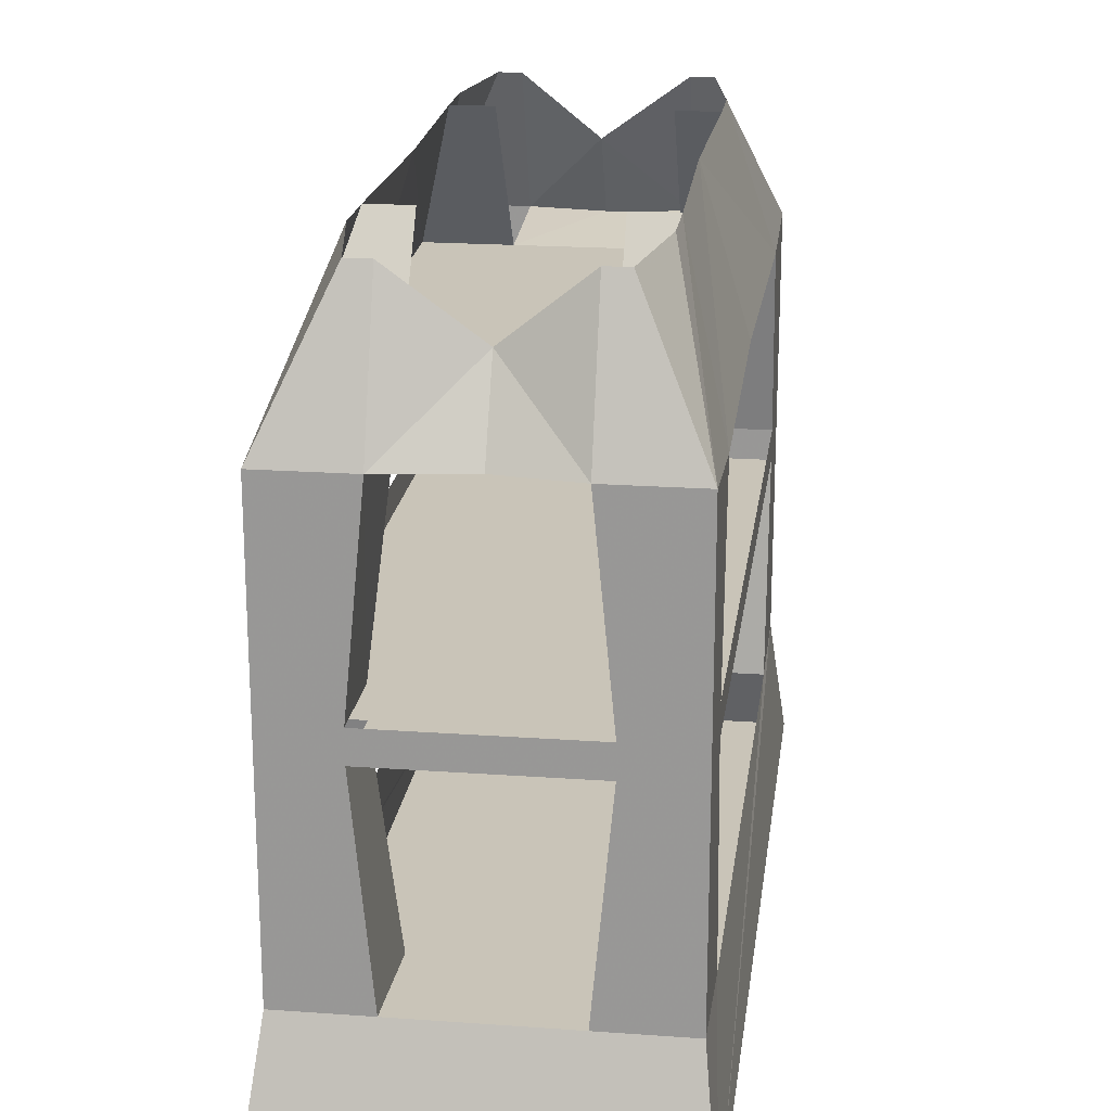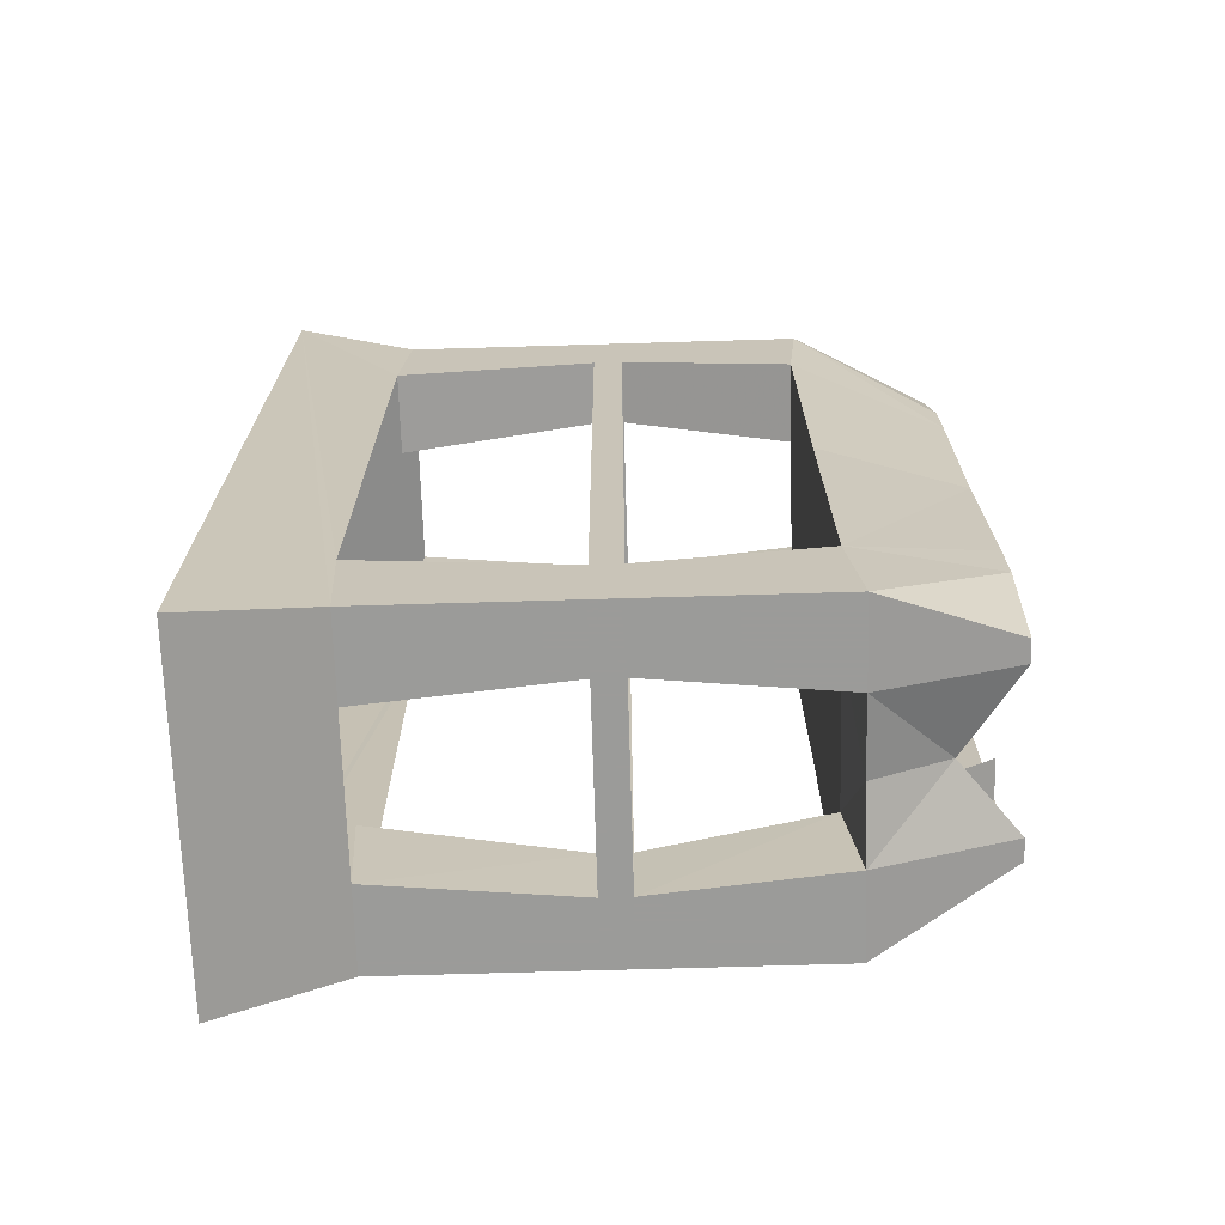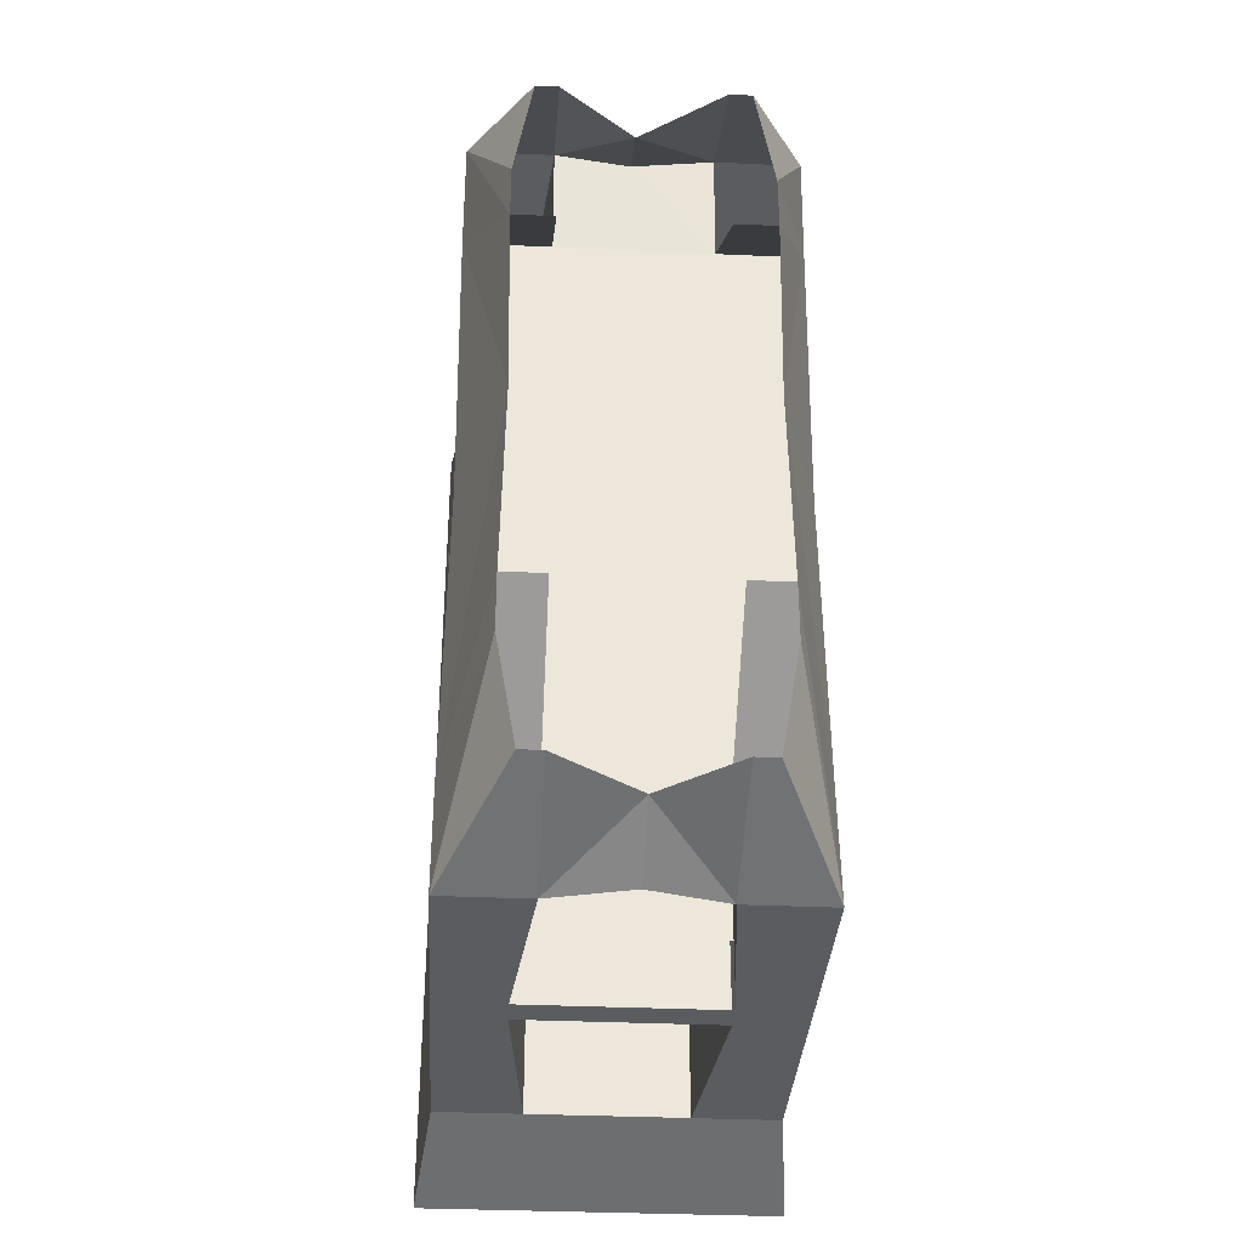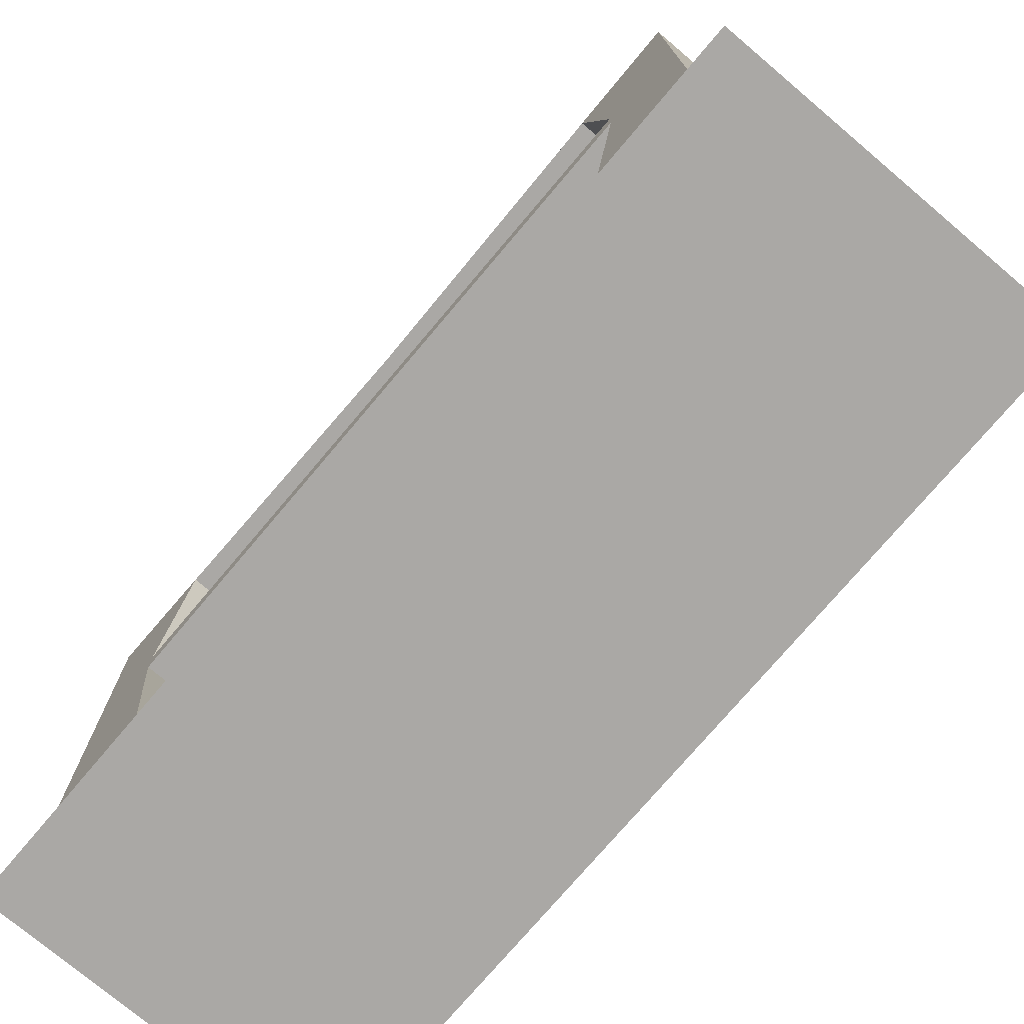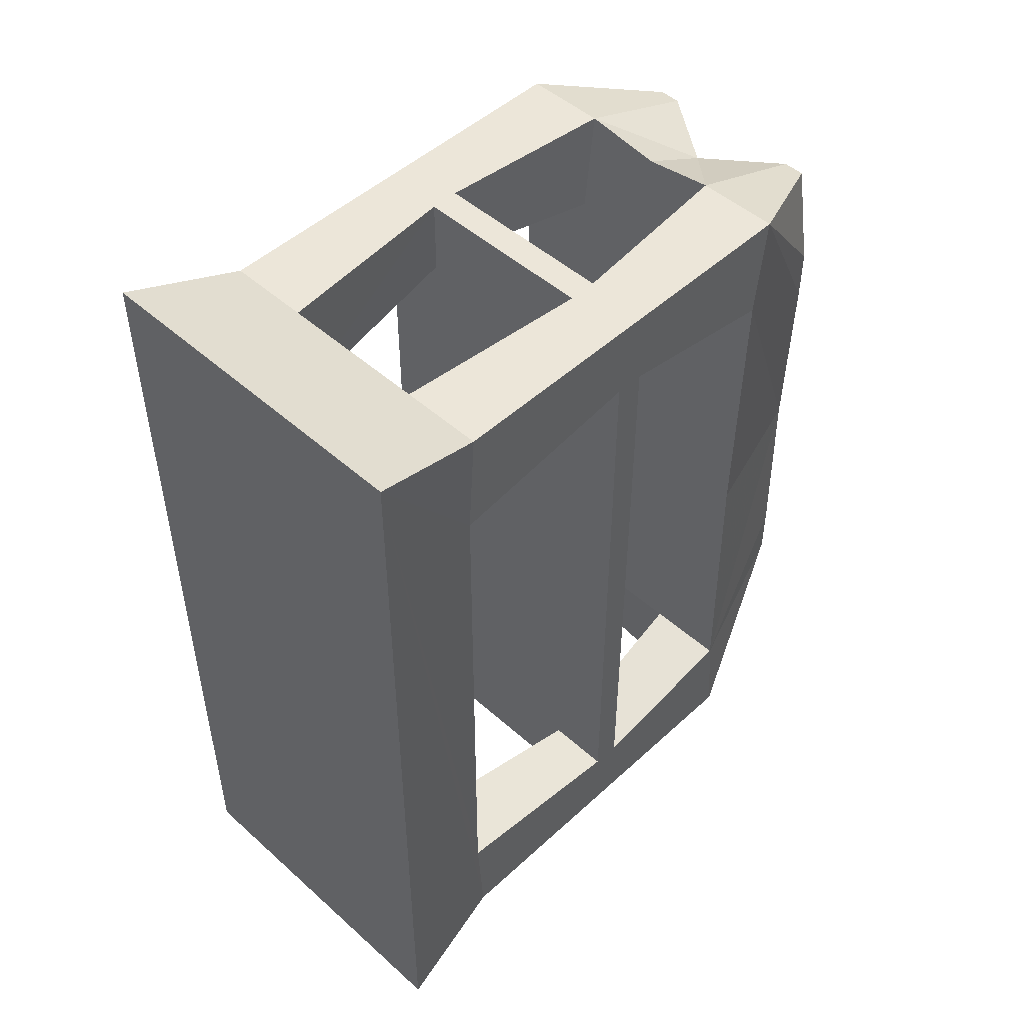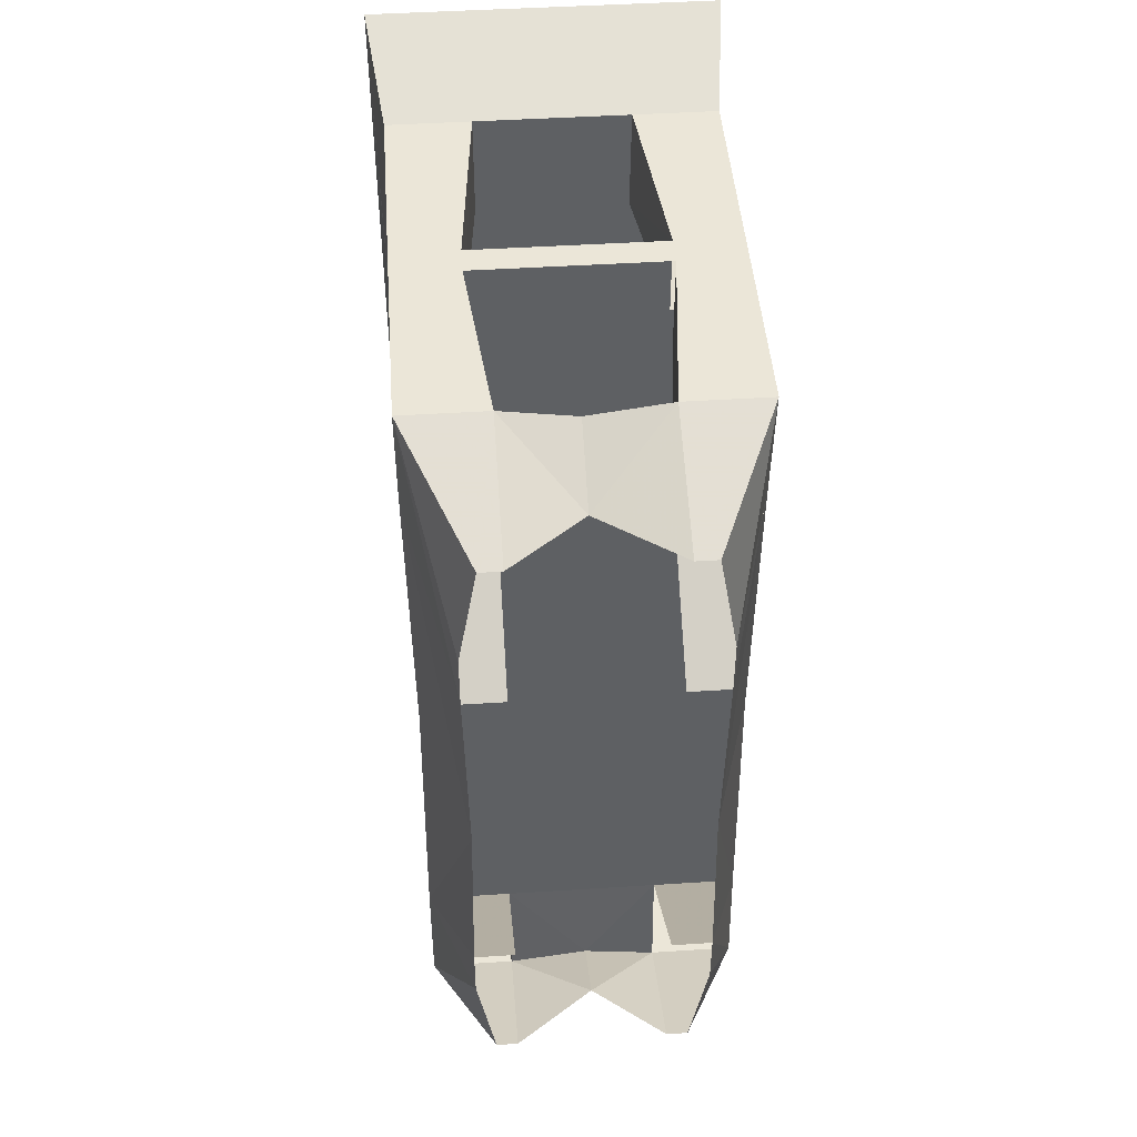
<metadata>
{"format":"obj","ext":"obj","renderer":"f3d","projection":"perspective","resolution":1024,"background":"white","views":[{"elev":20.2,"azim":-172.5,"up":"+Y"},{"elev":-69.6,"azim":91.7,"up":"+Z"},{"elev":-34.7,"azim":176.5,"up":"+Z"},{"elev":-75.1,"azim":-40.2,"up":"+Y"},{"elev":49.2,"azim":44.6,"up":"+Z"},{"elev":46.1,"azim":175.8,"up":"+Z"}]}
</metadata>
<code>
o object/cabinet_5
v -43 -40 0
v -21 -40 -80
v -21 -40 80
v -44 -40 80
v -31 0 0
v -44 -40 -80
v -26 -88 -88
v -26 -88 -110
v -21 -37 -110
v -1 -37 -107
v 21 -40 -80
v 0 -40 0
v 21 -40 80
v 1 -37 107
v -21 -37 110
v -26 -88 88
v -44 -88 88
v -32 0 52
v -21 0 52
v 21 -37 110
v 1 -16 96
v -21 0 96
v -44 -37 110
v -44 -89 110
v -26 -88 110
v 44 -150 110
v 21 -150 110
v -48 -184 122
v 48 -184 122
v 44 -152 80
v 44 -96 88
v 44 -96 110
v 26 -96 110
v 26 -96 88
v 21 -152 80
v -44 -150 -110
v -21 -150 -110
v 48 -184 -122
v -48 -184 -122
v -44 -152 -80
v -44 -96 -88
v -44 -96 -110
v -26 -96 -110
v -26 -96 -88
v -21 -152 -80
v 21 -150 -110
v 44 -150 -110
v -44 -150 110
v -44 -152 80
v -21 -150 110
v -26 -96 110
v -44 -96 110
v -44 -96 88
v -26 -96 88
v -21 -152 80
v 44 -152 -80
v 43 -40 0
v 44 -40 -80
v 31 0 0
v 44 -40 80
v 26 -88 88
v 26 -88 110
v 44 -37 110
v 27 0 96
v 21 0 96
v 21 -37 -110
v 26 -88 -88
v 44 -88 -88
v 32 0 -52
v 21 0 -52
v 44 -88 88
v 44 -89 110
v 0 -96 0
v 26 -96 -88
v 44 -96 -88
v 44 -89 -110
v 44 -37 -110
v 32 0 -67
v 32 0 52
v 32 0 67
v 21 0 52
v 44 -96 -110
v 26 -96 -110
v 26 -88 -110
v 21 -152 -80
v -44 -89 -110
v -44 -37 -110
v -27 0 -96
v -21 0 -96
v -1 -16 -96
v 21 0 -96
v 27 0 -96
v -44 -88 -88
v -32 0 -52
v -32 0 -67
v -21 0 -52
v -32 0 67
v -27 0 96
f 1 2 3
f 1 3 4
f 1 4 5
f 1 5 6
f 1 6 2
f 2 6 7
f 2 7 8
f 2 8 9
f 2 9 10
f 2 10 11
f 2 11 12
f 2 12 3
f 3 12 13
f 3 13 14
f 3 14 15
f 3 15 16
f 3 16 17
f 3 17 4
f 3 4 18
f 3 18 19
f 13 20 14
f 14 20 21
f 14 21 15
f 15 21 22
f 15 22 23
f 15 23 24
f 15 24 25
f 15 25 16
f 26 27 28
f 26 28 29
f 26 29 30
f 26 30 31
f 26 31 32
f 26 32 27
f 27 32 33
f 27 33 34
f 27 34 35
f 35 34 31
f 35 31 30
f 36 37 38
f 36 38 39
f 36 39 40
f 36 40 41
f 36 41 42
f 36 42 37
f 37 42 43
f 37 43 44
f 37 44 45
f 45 44 41
f 45 41 40
f 37 46 38
f 38 46 47
f 38 47 29
f 38 29 39
f 39 29 28
f 39 28 48
f 39 48 49
f 39 49 40
f 27 50 28
f 28 50 48
f 48 50 51
f 48 51 52
f 48 52 49
f 49 52 53
f 49 53 54
f 49 54 55
f 55 54 51
f 55 51 50
f 47 56 29
f 29 56 30
f 57 13 11
f 57 11 58
f 57 58 59
f 57 59 60
f 57 60 13
f 13 60 61
f 13 61 62
f 13 62 20
f 20 62 63
f 20 63 64
f 20 64 65
f 20 65 21
f 11 13 12
f 10 66 11
f 11 66 67
f 11 67 68
f 11 68 58
f 11 58 69
f 11 69 70
f 32 31 71
f 32 71 72
f 32 72 33
f 33 72 62
f 33 62 25
f 33 25 51
f 33 51 34
f 34 51 54
f 34 54 73
f 34 73 74
f 34 74 31
f 31 74 75
f 31 75 71
f 71 75 68
f 68 75 76
f 68 76 77
f 68 77 58
f 58 77 78
f 58 78 69
f 58 69 59
f 62 72 63
f 63 72 60
f 63 60 79
f 63 79 80
f 63 80 64
f 72 71 60
f 60 71 61
f 60 13 81
f 60 81 79
f 59 79 60
f 82 83 84
f 82 84 76
f 82 76 75
f 82 75 56
f 82 56 47
f 82 47 83
f 83 47 46
f 83 46 85
f 83 85 74
f 83 74 44
f 83 44 43
f 83 43 84
f 84 43 8
f 8 43 86
f 8 86 87
f 8 87 9
f 9 87 88
f 9 88 89
f 9 89 90
f 9 90 10
f 10 90 66
f 66 90 91
f 66 91 77
f 66 77 76
f 66 76 84
f 66 84 67
f 91 92 77
f 77 92 78
f 42 41 93
f 42 93 86
f 42 86 43
f 86 93 6
f 86 6 87
f 87 6 94
f 87 94 95
f 87 95 88
f 6 93 7
f 6 2 96
f 6 96 94
f 5 94 6
f 52 51 25
f 52 25 24
f 52 24 53
f 53 24 17
f 53 17 93
f 53 93 41
f 53 41 54
f 54 41 44
f 54 44 73
f 73 44 74
f 17 24 23
f 17 23 4
f 4 23 97
f 4 97 18
f 4 18 5
f 22 98 23
f 23 98 97
f 56 75 74
f 56 74 85

</code>
